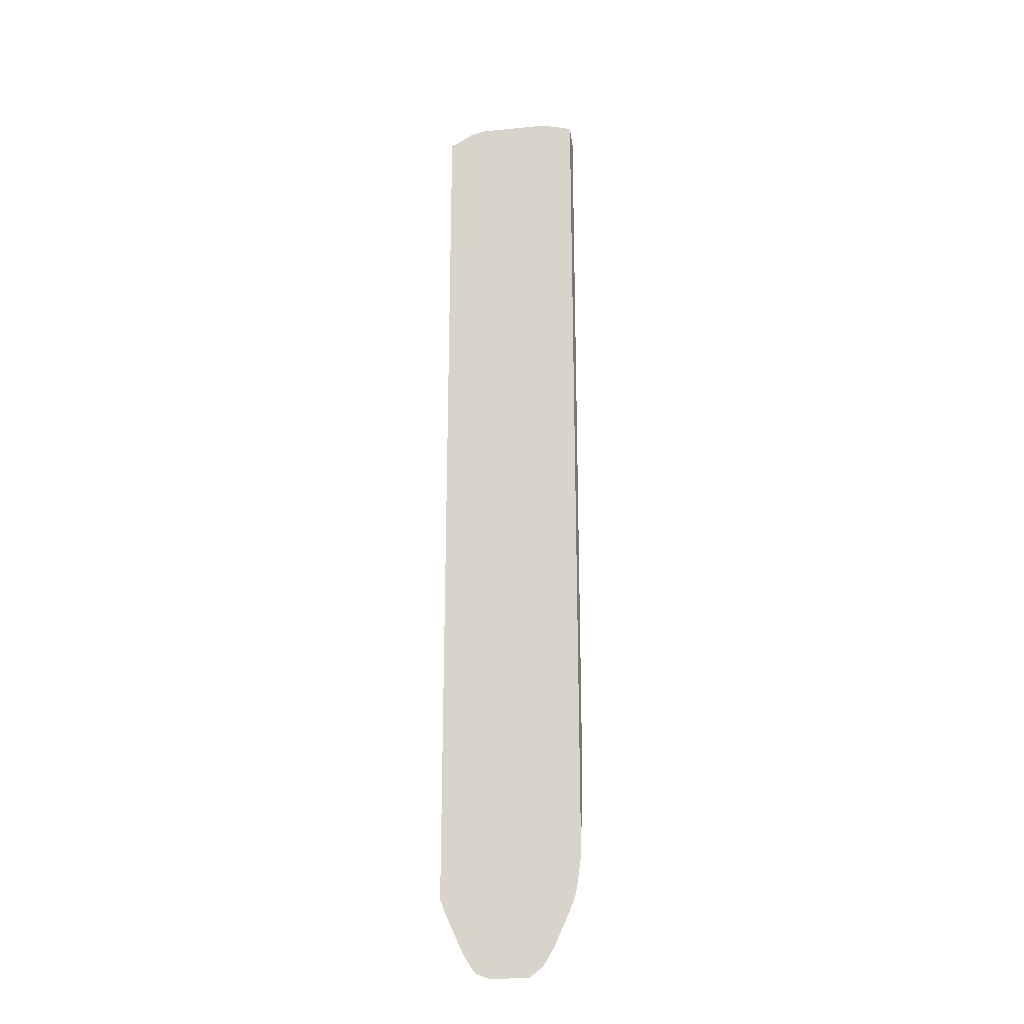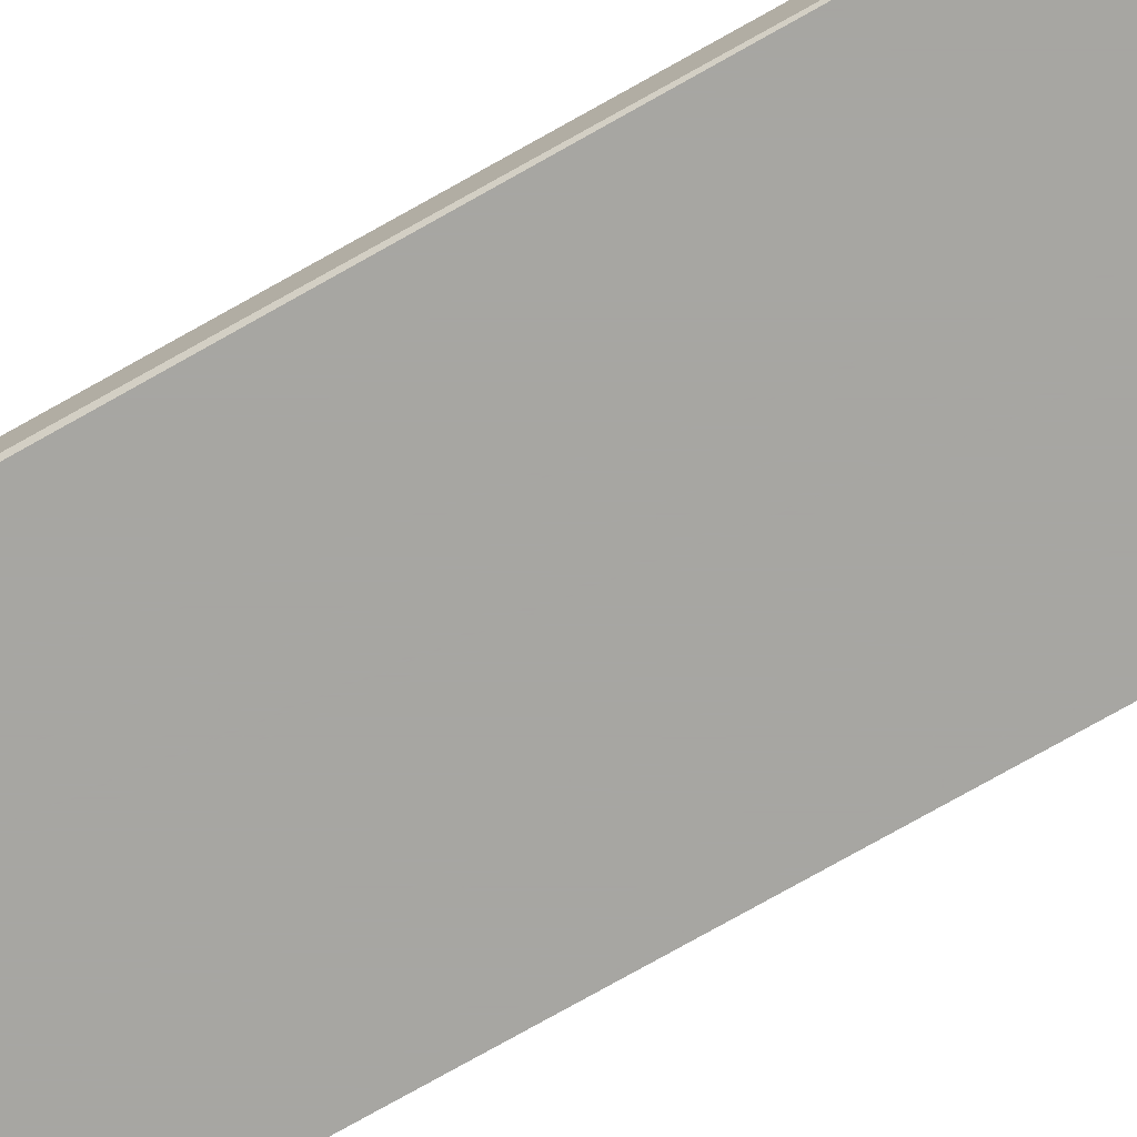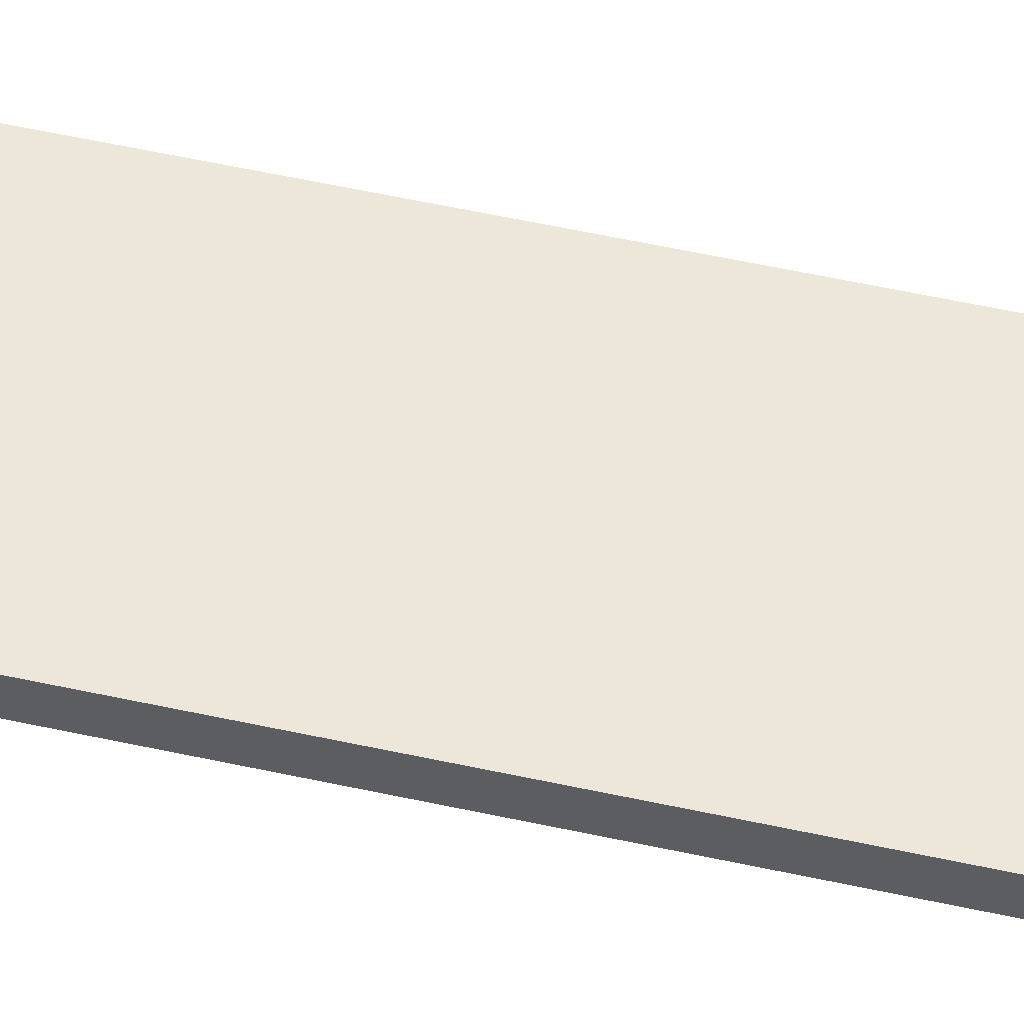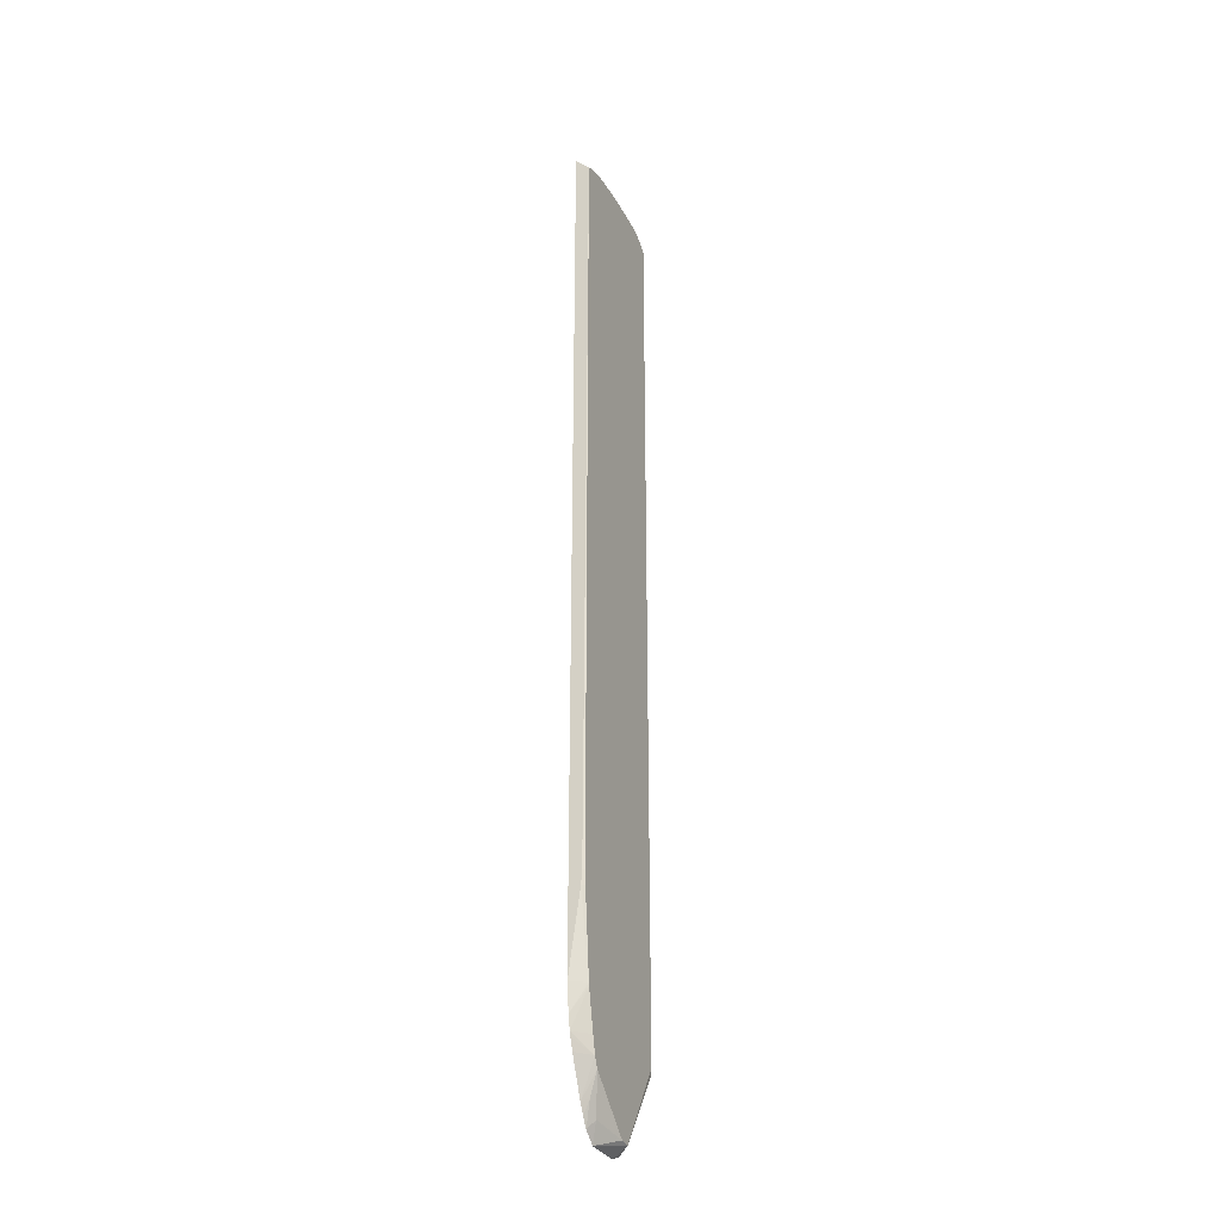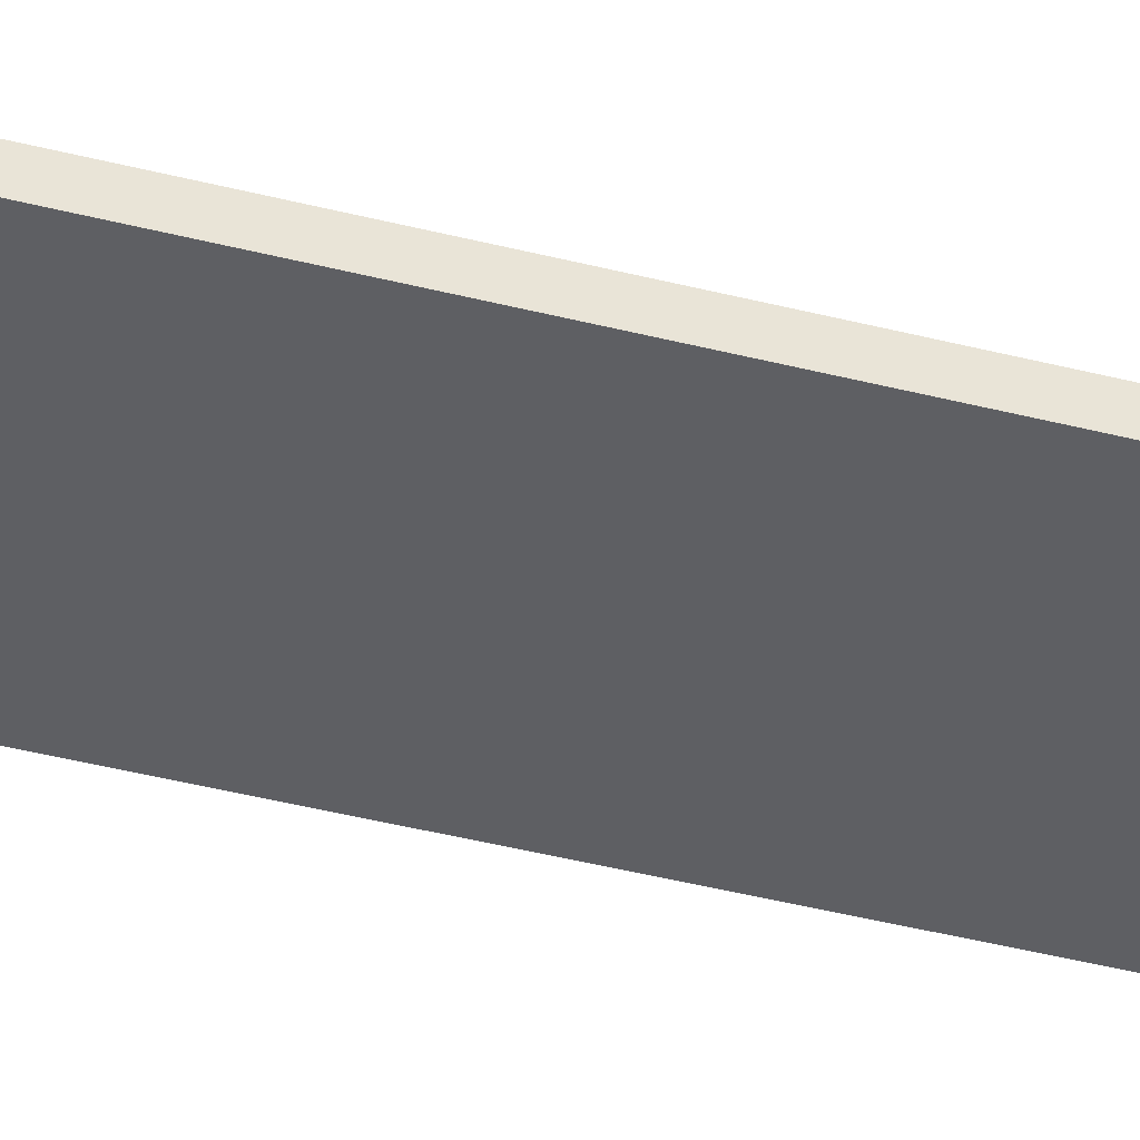
<metadata>
{"format":"obj","ext":"obj","renderer":"f3d","projection":"perspective","resolution":1024,"background":"white","views":[{"elev":-23.5,"azim":-166.4,"up":"+Z"},{"elev":-74.0,"azim":-60.4,"up":"+Y"},{"elev":50.0,"azim":104.0,"up":"+Y"},{"elev":-30.3,"azim":-67.2,"up":"+Z"},{"elev":-41.5,"azim":72.6,"up":"+Y"}]}
</metadata>
<code>
v 0.008838 -0.009127 -0.03514
v 0.008838 -0.007497 0.0755
v 0.008399 -0.007497 0.07579
v 0.008231 -0.008228 0.07568
v 0.008838 -0.007734 0.07542
v 0.008838 -0.007497 -0.03532
v 0.007405 -0.007497 0.0764
v 0.007405 -0.008496 0.07591
v 0.007405 -0.009251 0.07524
v 0.007635 -0.009251 0.0751
v 0.008838 -0.009251 0.07438
v 0.008819 -0.008902 0.07471
v 0.008838 -0.008884 0.07471
v 0.008838 -0.007779 0.07539
v 0.006098 -0.007497 0.07705
v 0.008838 -0.007619 -0.03532
v 0.008196 -0.007497 -0.03701
v 0.00592 -0.00751 0.07712
v 0.00576 -0.008784 0.07626
v 0.00576 -0.009251 0.07578
v 0.008838 -0.009251 -0.03414
v 0.005908 -0.007497 0.07713
v 0.008838 -0.008913 -0.03527
v 0.005805 -0.007497 -0.04213
v 0.004834 -0.007497 0.07737
v 0.004115 -0.007497 0.07753
v 0.004115 -0.008016 0.0771
v 0.0008239 -0.009251 0.07588
v 0.002234 -0.009251 -0.04405
v 0.004893 -0.007497 -0.04359
v -0.00411 -0.007497 0.0771
v -0.0008197 -0.009251 0.07584
v 0.00085 -0.009251 -0.04389
v -0.002465 -0.007497 -0.04513
v -0.00234 -0.007497 -0.04514
v 0.0008239 -0.007497 -0.04516
v 0.002469 -0.007497 -0.04514
v 0.002624 -0.007497 -0.0451
v 0.004243 -0.007497 -0.04446
v 0.00487 -0.00819 -0.04268
v -0.005952 -0.007497 0.07675
v -0.005756 -0.008548 0.07599
v -0.00411 -0.007755 0.07687
v -0.005756 -0.009251 0.07532
v -0.003412 -0.008289 -0.0429
v -0.005463 -0.009251 -0.03853
v -0.004049 -0.007497 -0.04393
v -0.00745 -0.007497 0.07628
v -0.00745 -0.007505 0.07628
v -0.006934 -0.008418 0.07584
v -0.007478 -0.009251 0.07484
v -0.004974 -0.008283 -0.0412
v -0.006026 -0.009251 -0.03737
v -0.005514 -0.007497 -0.04162
v -0.004807 -0.007497 -0.04286
v -0.008949 -0.007497 0.07576
v -0.00754 -0.009251 0.07481
v -0.006086 -0.009251 -0.03713
v -0.008226 -0.007497 -0.03537
v -0.008071 -0.007497 -0.03584
v -0.007528 -0.007497 -0.03725
v -0.008949 -0.007927 0.07537
v -0.008949 -0.007497 -0.03061
v -0.008949 -0.008699 0.07463
v -0.008949 -0.009251 0.07411
v -0.006527 -0.009251 -0.03537
v -0.008538 -0.007497 -0.03372
v -0.007552 -0.009251 -0.0308
v -0.008949 -0.007521 -0.03048
v -0.008949 -0.009251 0.06862
v -0.00761 -0.009251 -0.03046
v -0.008949 -0.008896 -0.02056
v -0.008949 -0.009022 -0.01892
v -0.008743 -0.009251 -0.01892
v -0.008628 -0.009251 -0.02056
v -0.008667 -0.009251 -0.02002
f 56 62 57
f 56 63 69
f 9 29 21
f 9 21 11
f 9 51 57
f 9 57 65
f 34 45 47
f 9 70 74
f 53 60 61
f 18 22 19
f 19 22 25
f 19 25 26
f 9 68 66
f 9 66 58
f 72 74 73
f 56 65 64
f 67 68 71
f 9 11 10
f 11 13 12
f 2 17 24
f 16 23 17
f 17 23 24
f 29 37 38
f 29 38 39
f 29 39 40
f 71 75 72
f 72 75 76
f 4 8 9
f 4 9 10
f 2 60 59
f 2 59 67
f 15 22 18
f 2 63 56
f 29 36 37
f 4 7 15
f 4 15 8
f 6 16 17
f 2 26 25
f 2 25 22
f 31 41 42
f 2 7 3
f 9 28 32
f 9 75 71
f 2 23 16
f 2 16 6
f 9 74 76
f 2 22 15
f 2 15 7
f 32 42 44
f 33 45 34
f 69 71 72
f 50 57 51
f 52 54 55
f 46 54 52
f 47 52 55
f 56 64 62
f 4 14 5
f 9 76 75
f 56 73 70
f 56 69 72
f 56 72 73
f 57 62 64
f 57 64 65
f 2 14 13
f 53 59 60
f 67 71 69
f 1 40 30
f 58 66 59
f 59 66 68
f 53 58 59
f 20 27 28
f 21 29 1
f 23 1 24
f 70 73 74
f 2 54 61
f 2 61 60
f 2 56 48
f 2 6 17
f 46 53 54
f 26 31 32
f 26 32 27
f 27 32 28
f 29 33 34
f 59 68 67
f 19 26 27
f 19 27 20
f 9 58 53
f 2 34 47
f 2 47 55
f 3 7 4
f 31 43 32
f 32 43 42
f 56 70 65
f 9 46 33
f 24 1 30
f 29 34 35
f 29 35 36
f 41 50 42
f 42 50 44
f 44 50 51
f 63 67 69
f 29 40 1
f 2 35 34
f 9 71 68
f 8 15 18
f 8 18 19
f 9 32 44
f 9 44 51
f 4 10 11
f 4 11 12
f 33 46 45
f 2 11 21
f 2 21 1
f 2 1 23
f 4 12 13
f 4 13 14
f 45 52 47
f 45 46 52
f 30 40 39
f 9 19 20
f 9 20 28
f 9 33 29
f 2 30 39
f 2 39 38
f 2 38 37
f 2 3 4
f 2 4 5
f 2 24 30
f 2 48 41
f 2 41 31
f 2 31 26
f 2 37 36
f 2 36 35
f 2 5 14
f 8 19 9
f 9 53 46
f 2 13 11
f 2 55 54
f 31 42 43
f 48 56 49
f 49 56 50
f 50 56 57
f 9 65 70
f 72 76 74
f 2 67 63
f 41 48 49
f 41 49 50
f 53 61 54

</code>
